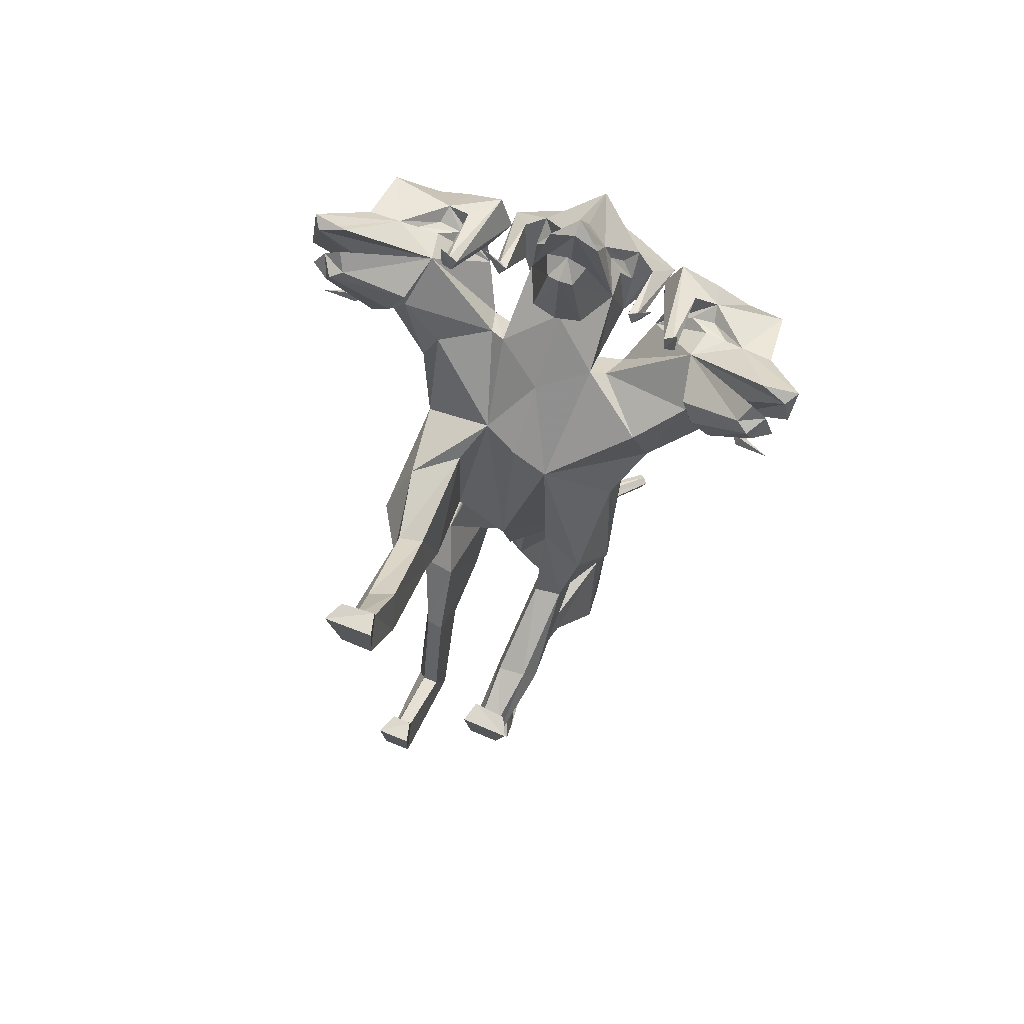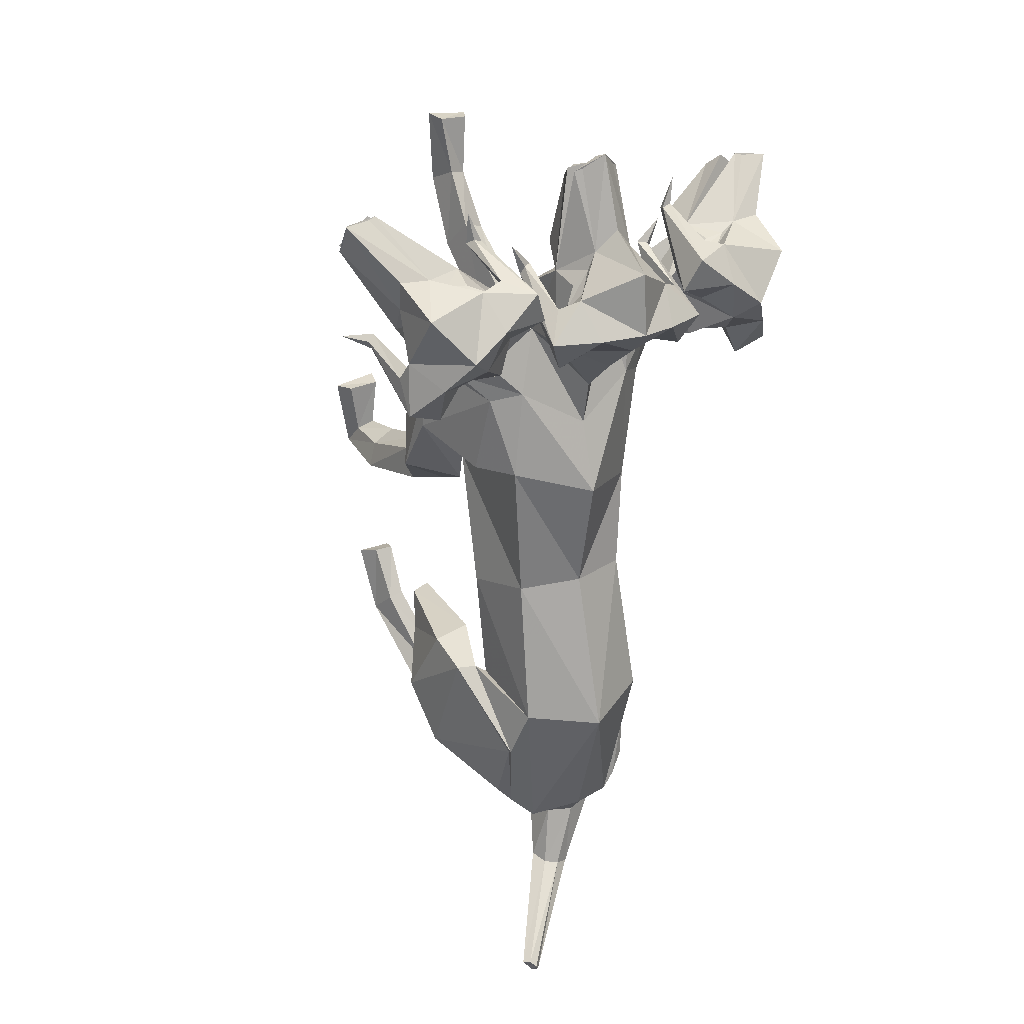
<metadata>
{"format":"obj","ext":"obj","renderer":"f3d","projection":"perspective","resolution":1024,"background":"white","views":[{"elev":75.6,"azim":21.9,"up":"+Z"},{"elev":27.5,"azim":149.1,"up":"+Z"}]}
</metadata>
<code>
o Cerberus_Cube.004
v -1.607 -1.667 -3.438
v 1.604 -0.3742 -2.739
v -1.577 0.7932 -3.533
v 1.544 1.014 -4.182
v -1.143 0.9451 -5.684
v 1.032 0.1697 -6.116
v -1.088 -0.1348 -5.929
v 0.9856 -1.516 -5.411
v -2.155 -0.4345 -5.583
v 2.067 -1.397 -5.042
v -1.464 0.751 -5.323
v 1.368 0.1625 -5.727
v -1.507 0.6703 -3.757
v 1.468 0.804 -4.32
v -1.946 -1.746 -3.6
v 1.939 -0.5578 -2.778
v -1.454 -3.614 -5.473
v 1.394 -3.509 -2.479
v -1.683 -3.136 -6.197
v 1.635 -3.061 -3.115
v -1.048 -2.964 -6.429
v 1.008 -2.857 -3.277
v -1.093 -3.682 -5.394
v 1.033 -3.552 -2.392
v -1.006 -5.936 -6.607
v 0.9946 -4.906 -3.309
v -0.8942 -6.494 -7.27
v 0.8892 -5.392 -3.944
v -1.445 -6.509 -7.108
v 1.445 -5.391 -3.809
v -1.296 -5.979 -6.684
v 1.284 -4.93 -3.388
v -1.337 -6.041 -5.68
v 1.337 -5.476 -2.36
v -1.53 -6.492 -5.643
v 1.53 -5.902 -2.514
v -0.8395 -6.492 -5.65
v 0.8395 -5.899 -2.52
v -0.9388 -6.062 -5.695
v 0.9388 -5.489 -2.383
v -0.7965 -4.406 -8.31
v 0.6 -3.615 -5.441
v -0.87 -4.696 -7.199
v 0.6821 -4.062 -4.45
v -1.424 -4.48 -7.999
v 1.229 -3.761 -5.192
v -1.213 -4.669 -7.341
v 1.022 -4.031 -4.595
v -1.244 -2.576 -4.075
v 1.236 -1.413 -2.352
v -1.941 -2.47 -4.218
v 1.926 -1.479 -2.541
v -2.232 -1.728 -5.749
v 2.16 -2.307 -4.038
v -1.009 -1.662 -6.271
v 0.9204 -2.676 -4.356
v 0.6662 -1.776 4.509
v -0.02536 -1.664 4.782
v -0.00516 1.229 3.301
v 0.01416 1.674 1.951
v 0.02659 -2.376 1.119
v -1.413 0.5739 1.554
v 1.434 0.9973 2.373
v -0.9996 -2.235 1.719
v 1.051 -1.812 1.581
v -1.358 -0.3352 -2.857
v 1.37 -0.3282 -2.91
v -1.329 1.352 -3.133
v 1.321 1.36 -3.186
v -0.005779 -0.7623 -3.525
v -0.01007 2.037 -3.388
v -2.116 -1.769 2.651
v 2.133 -1.542 2.617
v -1.815 0.12 2.237
v 1.835 0.1211 2.289
v -1.738 0.5068 3.806
v 1.713 0.5079 3.855
v -1.988 -1.241 4.015
v 1.954 -1.51 4.024
v -1.547 -3.893 3.943
v 1.628 -3.221 1.293
v -1.605 -4.101 3.312
v 1.722 -2.794 0.7894
v -0.9187 -4.156 3.199
v 1.043 -2.7 0.6575
v -1.07 -3.825 4.123
v 1.141 -3.322 1.427
v -1.053 -5.875 6.306
v 1.05 -5.999 0.6988
v -0.9027 -6.473 6.029
v 0.9061 -6.4 0.1384
v -1.476 -6.47 6.044
v 1.479 -6.412 0.1659
v -1.399 -5.967 6.224
v 1.398 -6.046 0.5847
v -1.525 -6.083 7.431
v 1.525 -6.083 1.576
v -1.699 -6.432 7.41
v 1.699 -6.432 1.555
v -0.8114 -6.432 7.525
v 0.8114 -6.432 1.669
v -0.9122 -6.037 7.478
v 0.9122 -6.037 1.622
v -0.8506 -5.743 4.694
v 0.9182 -4.8 0.07913
v -1.006 -5.201 5.317
v 1.033 -5.054 0.8717
v -1.676 -5.633 4.74
v 1.739 -4.812 0.2287
v -1.493 -5.339 5.113
v 1.532 -4.97 0.6662
v -1.033 -1.994 4.163
v 1.028 -2.578 3.039
v -1.812 -2.581 4.097
v 1.835 -2.787 2.527
v -2.176 -3.19 3.038
v 2.256 -2.116 1.528
v -0.873 -3.637 2.747
v 0.9833 -2.049 0.9291
v -0.7092 -0.6964 -5.987
v 0.6024 -1.41 -5.612
v -0.9852 0.8317 -6.122
v 0.8654 0.8317 -6.158
v -0.05455 -1.096 -5.858
v -0.05586 1.224 -5.926
v -0.06275 0.923 -6.287
v -0.0615 -0.002558 -6.222
v -0.5623 0.7725 -6.226
v 0.4387 0.7725 -6.245
v -0.5841 0.04852 -6.255
v 0.4595 0.04852 -6.275
v 0.2137 0.6529 -7.812
v 0.7493 0.6529 -7.377
v 0.1233 1.01 -7.58
v 0.6574 1.01 -7.41
v 0.4652 0.5069 -7.534
v 0.3864 1.108 -7.483
v 1.872 2.636 -8.693
v 1.982 2.335 -8.779
v 1.788 2.57 -8.831
v 1.984 2.57 -8.578
v 1.854 2.446 -8.92
v 2.087 2.446 -8.619
v -1.27 -0.6983 -0.7909
v 1.372 -0.6912 -0.7997
v -1.123 0.8772 -0.3225
v 1.221 0.8835 -0.3303
v 0.05291 -2.041 -1.033
v 0.04848 1.262 -0.2513
v 0.933 1.685 5.314
v 0.7634 1.356 6.673
v 0.3253 2.037 7.171
v 0.9002 2.457 6.451
v 0.3801 1.362 8.539
v 0.2567 1.447 8.598
v -0.0584 3.116 6.995
v -0.08321 1.395 8.773
v 0.6828 2.183 6.463
v 0.4627 2.007 6.827
v 0.721 1.906 6.536
v 0.9327 2.022 6.146
v 0.3002 0.9999 8.501
v -0.07986 1.054 8.546
v 0.1641 0.6926 8.286
v 0.4119 0.5691 6.97
v 0.7466 2.986 5.781
v -0.04198 3.242 5.84
v 0.6244 2.368 5.369
v -0.03544 2.82 5.39
v 1.322 2.403 5.171
v 1.605 2.647 5.767
v 1.258 2.248 6.288
v 1.118 1.885 5.589
v 1.286 0.9885 6.673
v 1.171 1.082 6.815
v 1.331 1.183 6.8
v 1.404 1.121 6.647
v 1.596 1.125 7.246
v -0.01747 1.379 4.161
v 0.8201 0.6172 5.251
v 0.8501 0.05759 5.893
v -0.03743 -0.5249 5.604
v 2.06 -0.7846 5.665
v 1.131 0.1824 5.783
v 2.377 -0.7518 4.886
v 1.301 0.7248 5.309
v 2.229 0.1836 4.403
v -0.02683 2.078 4.803
v 1.768 0.5929 4.637
v -1.231 0.8879 3.995
v 1.2 0.8887 4.03
v -1.816 0.5918 4.586
v -2.27 0.1821 4.338
v -1.368 0.724 5.271
v -2.439 -0.4186 4.7
v -1.211 0.1817 5.75
v -2.147 -0.3011 5.501
v -0.9332 0.05702 5.867
v -0.8853 0.6167 5.227
v -0.05129 0.6608 6.55
v -1.718 1.124 7.199
v -1.509 1.12 6.605
v -1.441 1.182 6.76
v -1.281 1.081 6.78
v -1.392 0.9876 6.635
v -1.193 1.884 5.556
v -1.354 2.247 6.251
v -1.686 2.646 5.72
v -1.386 2.402 5.132
v -0.6941 2.367 5.35
v -0.8285 2.986 5.759
v -0.05677 0.4597 6.939
v -0.5262 0.5688 6.956
v -0.07772 0.6272 8.405
v -0.3161 0.6925 8.279
v -0.4585 0.9997 8.491
v -0.05408 1.041 6.737
v -1.024 2.022 6.118
v -0.8237 1.906 6.514
v -0.5738 2.007 6.812
v -0.7836 2.182 6.442
v -0.08482 1.682 8.88
v -0.06639 2.186 7.576
v -0.418 1.447 8.588
v -0.5397 1.362 8.526
v -1.001 2.457 6.424
v -0.4463 2.037 7.16
v -0.8696 1.355 6.65
v -1.001 1.684 5.287
v -0.7184 -1.303 4.631
v 1.66 1.411 5.963
v 2.544 0.7582 6.859
v 3.379 1.205 6.935
v 2.654 1.895 6.781
v 3.99 0.2921 7.994
v 4.142 0.3301 7.955
v 3.959 1.164 6.973
v 4.637 0.4094 7.934
v 2.725 1.579 6.646
v 3.054 1.283 6.771
v 2.656 1.312 6.728
v 2.297 1.556 6.579
v 3.054 0.2333 6.345
v 3.943 -0.09571 7.875
v 3.798 -0.3736 7.628
v 4.02 -0.5197 7.55
v 2.732 -0.1491 6.838
v 2.999 -0.3601 6.496
v 2.507 2.499 6.175
v 2.132 1.97 5.792
v 1.528 2.216 6.111
v 1.786 2.391 6.742
v 2.231 1.819 6.9
v 1.769 1.588 6.289
v 2.049 0.5532 7.216
v 2.251 0.5834 7.243
v 2.161 0.7217 7.339
v 1.993 0.7126 7.274
v 2.24 0.6376 7.848
v 2.806 -0.07242 6.224
v 2.136 1.655 4.938
v 4.536 -0.1671 5.597
v 4.011 0.005255 5.296
v 4.082 0.04852 5.456
v 3.949 -0.01193 5.578
v 3.905 -0.09733 5.397
v 3.37 1.027 4.72
v 4.041 1.185 5.126
v 4.066 1.592 4.506
v 3.404 1.559 4.272
v 2.755 2.232 5.363
v 3.045 1.65 4.896
v 3.181 2.534 5.689
v 3.599 2.116 5.105
v 3.368 -0.3749 6.187
v 4.123 -0.4891 7.295
v 4.251 -0.1462 7.647
v 4.458 -0.2783 7.348
v 3.653 1.08 5.25
v 3.726 0.9365 5.679
v 3.772 1.031 6.067
v 3.741 1.223 5.65
v 4.475 0.1605 7.859
v 3.885 2.169 6.538
v 4.609 0.1663 7.497
v 4.628 0.06874 7.37
v 3.971 1.433 5.49
v 3.913 1.018 6.411
v 3.663 0.3634 5.737
v 2.999 0.9415 4.65
v -3.047 0.9396 4.564
v -3.741 0.3611 5.632
v -4.01 1.015 6.298
v -4.042 1.431 5.375
v -4.751 0.06577 7.236
v -4.737 0.1633 7.363
v -3.986 2.167 6.426
v -4.613 0.1576 7.729
v -3.817 1.221 5.542
v -3.86 1.028 5.958
v -3.802 0.9341 5.572
v -3.717 1.078 5.145
v -4.581 -0.2812 7.219
v -4.383 -0.1489 7.524
v -4.245 -0.4918 7.175
v -3.459 -0.377 6.09
v -3.659 2.114 5.002
v -3.258 2.532 5.598
v -3.1 1.648 4.809
v -2.823 2.23 5.284
v -3.44 1.556 4.174
v -4.109 1.589 4.39
v -4.102 1.182 5.01
v -3.419 1.025 4.623
v -3.973 -0.09982 5.285
v -4.022 -0.01445 5.465
v -4.151 0.04591 5.339
v -4.075 0.002696 5.18
v -4.609 -0.17 5.467
v -2.192 1.653 4.876
v -2.897 -0.07423 6.143
v -2.379 0.6361 7.782
v -2.115 0.7113 7.215
v -2.285 0.7203 7.275
v -2.372 0.5819 7.177
v -2.17 0.5518 7.156
v -1.864 1.587 6.238
v -2.344 1.818 6.835
v -1.895 2.39 6.689
v -1.618 2.215 6.066
v -2.213 1.969 5.73
v -2.599 2.497 6.102
v -3.098 -0.362 6.41
v -2.841 -0.1508 6.759
v -4.149 -0.5223 7.434
v -3.929 -0.376 7.518
v -4.082 -0.09825 7.76
v -3.149 0.2314 6.256
v -2.4 1.554 6.512
v -2.763 1.31 6.651
v -3.162 1.281 6.683
v -2.83 1.578 6.567
v -4.777 0.4064 7.8
v -4.072 1.162 6.858
v -4.283 0.3274 7.835
v -4.132 0.2895 7.878
v -2.763 1.893 6.703
v -3.491 1.203 6.837
v -2.654 0.7566 6.785
v -1.745 1.41 5.915
f 11 5 7
f 11 7 9
f 8 6 12
f 8 12 10
f 13 3 5
f 13 5 11
f 6 4 14
f 6 14 12
f 15 1 3
f 15 3 13
f 4 2 16
f 4 16 14
f 9 15 13
f 9 13 11
f 14 16 10
f 14 10 12
f 39 25 31
f 39 31 33
f 32 26 40
f 32 40 34
f 33 31 29
f 33 29 35
f 30 32 34
f 30 34 36
f 35 29 27
f 35 27 37
f 28 30 36
f 28 36 38
f 37 27 25
f 37 25 39
f 26 28 38
f 26 38 40
f 35 37 39
f 35 39 33
f 40 38 36
f 40 36 34
f 43 41 21
f 43 21 23
f 22 42 44
f 22 44 24
f 25 27 41
f 25 41 43
f 42 28 26
f 42 26 44
f 41 45 19
f 41 19 21
f 20 46 42
f 20 42 22
f 27 29 45
f 27 45 41
f 46 30 28
f 46 28 42
f 45 47 17
f 45 17 19
f 18 48 46
f 18 46 20
f 29 31 47
f 29 47 45
f 48 32 30
f 48 30 46
f 47 43 23
f 47 23 17
f 24 44 48
f 24 48 18
f 31 25 43
f 31 43 47
f 44 26 32
f 44 32 48
f 1 15 51
f 1 51 49
f 52 16 2
f 52 2 50
f 17 23 49
f 17 49 51
f 50 24 18
f 50 18 52
f 53 51 15
f 53 15 9
f 16 52 54
f 16 54 10
f 19 17 51
f 19 51 53
f 52 18 20
f 52 20 54
f 55 53 9
f 55 9 7
f 10 54 56
f 10 56 8
f 21 19 53
f 21 53 55
f 54 20 22
f 54 22 56
f 7 1 49
f 7 49 55
f 50 2 8
f 50 8 56
f 23 21 55
f 23 55 49
f 56 22 24
f 56 24 50
f 61 58 230
f 61 230 64
f 57 58 61
f 57 61 65
f 74 62 64
f 74 64 72
f 65 63 75
f 65 75 73
f 72 78 76
f 72 76 74
f 77 79 73
f 77 73 75
f 102 88 94
f 102 94 96
f 95 89 103
f 95 103 97
f 96 94 92
f 96 92 98
f 93 95 97
f 93 97 99
f 98 92 90
f 98 90 100
f 91 93 99
f 91 99 101
f 100 90 88
f 100 88 102
f 89 91 101
f 89 101 103
f 98 100 102
f 98 102 96
f 103 101 99
f 103 99 97
f 106 104 84
f 106 84 86
f 85 105 107
f 85 107 87
f 88 90 104
f 88 104 106
f 105 91 89
f 105 89 107
f 104 108 82
f 104 82 84
f 83 109 105
f 83 105 85
f 90 92 108
f 90 108 104
f 109 93 91
f 109 91 105
f 108 110 80
f 108 80 82
f 81 111 109
f 81 109 83
f 92 94 110
f 92 110 108
f 111 95 93
f 111 93 109
f 110 106 86
f 110 86 80
f 87 107 111
f 87 111 81
f 94 88 106
f 94 106 110
f 107 89 95
f 107 95 111
f 114 112 230
f 114 230 78
f 57 113 115
f 57 115 79
f 80 86 112
f 80 112 114
f 113 87 81
f 113 81 115
f 116 114 78
f 116 78 72
f 79 115 117
f 79 117 73
f 82 80 114
f 82 114 116
f 115 81 83
f 115 83 117
f 118 116 72
f 118 72 64
f 73 117 119
f 73 119 65
f 84 82 116
f 84 116 118
f 117 83 85
f 117 85 119
f 64 230 112
f 64 112 118
f 113 57 65
f 113 65 119
f 86 84 118
f 86 118 112
f 119 85 87
f 119 87 113
f 124 70 66
f 124 66 120
f 67 70 124
f 67 124 121
f 122 68 71
f 122 71 125
f 71 69 123
f 71 123 125
f 122 5 3
f 122 3 68
f 4 6 123
f 4 123 69
f 120 7 5
f 120 5 122
f 6 8 121
f 6 121 123
f 1 7 120
f 1 120 66
f 121 8 2
f 121 2 67
f 1 66 68
f 1 68 3
f 69 67 2
f 69 2 4
f 128 122 125
f 128 125 126
f 125 123 129
f 125 129 126
f 127 124 120
f 127 120 130
f 121 124 127
f 121 127 131
f 130 120 122
f 130 122 128
f 123 121 131
f 123 131 129
f 132 130 128
f 132 128 134
f 129 131 133
f 129 133 135
f 136 127 130
f 136 130 132
f 131 127 136
f 131 136 133
f 134 128 126
f 134 126 137
f 126 129 135
f 126 135 137
f 140 134 137
f 140 137 138
f 137 135 141
f 137 141 138
f 139 136 132
f 139 132 142
f 133 136 139
f 133 139 143
f 142 132 134
f 142 134 140
f 135 133 143
f 135 143 141
f 138 139 142
f 138 142 140
f 143 139 138
f 143 138 141
f 146 144 64
f 146 64 62
f 65 145 147
f 65 147 63
f 68 66 144
f 68 144 146
f 145 67 69
f 145 69 147
f 144 148 61
f 144 61 64
f 61 148 145
f 61 145 65
f 66 70 148
f 66 148 144
f 148 70 67
f 148 67 145
f 149 146 62
f 149 62 60
f 63 147 149
f 63 149 60
f 71 68 146
f 71 146 149
f 147 69 71
f 147 71 149
f 152 155 154
f 152 154 151
f 152 223 222
f 152 222 155
f 152 153 156
f 152 156 223
f 154 155 222
f 154 222 157
f 153 158 161
f 153 161 150
f 152 159 158
f 152 158 153
f 151 160 159
f 151 159 152
f 150 161 160
f 150 160 151
f 161 158 159
f 161 159 160
f 151 154 157
f 151 157 217
f 151 217 163
f 151 163 162
f 163 214 164
f 163 164 162
f 214 212 165
f 214 165 164
f 151 162 164
f 151 164 165
f 153 166 167
f 153 167 156
f 166 168 169
f 166 169 167
f 168 170 173
f 168 173 150
f 166 171 170
f 166 170 168
f 153 172 171
f 153 171 166
f 150 173 172
f 150 172 153
f 173 174 175
f 173 175 172
f 172 175 176
f 172 176 171
f 171 176 177
f 171 177 170
f 170 177 174
f 170 174 173
f 174 178 175
f 174 177 178
f 176 178 177
f 175 178 176
f 151 165 212
f 151 212 200
f 151 181 180
f 151 180 150
f 200 182 181
f 200 181 151
f 57 181 182
f 57 182 58
f 77 187 185
f 77 185 79
f 180 181 184
f 180 184 186
f 57 79 185
f 57 185 183
f 150 188 169
f 150 169 168
f 150 180 179
f 150 179 188
f 187 77 191
f 187 191 189
f 189 191 180
f 189 180 186
f 76 190 62
f 76 62 74
f 63 191 77
f 63 77 75
f 59 179 180
f 59 180 191
f 190 59 60
f 190 60 62
f 60 59 191
f 60 191 63
f 59 190 199
f 59 199 179
f 229 188 179
f 229 179 199
f 229 210 169
f 229 169 188
f 230 58 182
f 230 182 198
f 200 228 198
f 200 198 182
f 228 229 199
f 228 199 198
f 228 200 212
f 228 212 213
f 204 203 201
f 203 202 201
f 205 201 202
f 205 204 201
f 209 206 205
f 209 205 202
f 208 209 202
f 208 202 203
f 207 208 203
f 207 203 204
f 206 207 204
f 206 204 205
f 229 226 207
f 229 207 206
f 226 211 208
f 226 208 207
f 211 210 209
f 211 209 208
f 210 229 206
f 210 206 209
f 211 167 169
f 211 169 210
f 226 156 167
f 226 167 211
f 228 213 215
f 228 215 216
f 214 215 213
f 214 213 212
f 163 216 215
f 163 215 214
f 228 216 163
f 228 163 217
f 228 217 157
f 228 157 225
f 218 219 220
f 218 220 221
f 229 228 219
f 229 219 218
f 228 227 220
f 228 220 219
f 227 226 221
f 227 221 220
f 226 229 218
f 226 218 221
f 225 157 222
f 225 222 224
f 227 223 156
f 227 156 226
f 227 224 222
f 227 222 223
f 227 228 225
f 227 225 224
f 190 192 194
f 190 194 199
f 76 193 192
f 76 192 190
f 194 196 198
f 194 198 199
f 183 184 181
f 183 181 57
f 76 78 195
f 76 195 193
f 78 230 197
f 78 197 195
f 196 197 230
f 196 230 198
f 233 232 235
f 233 235 236
f 233 236 238
f 233 238 237
f 233 237 284
f 233 284 234
f 235 283 238
f 235 238 236
f 234 231 242
f 234 242 239
f 233 234 239
f 233 239 240
f 232 233 240
f 232 240 241
f 231 232 241
f 231 241 242
f 242 241 240
f 242 240 239
f 232 243 283
f 232 283 235
f 232 244 277
f 232 277 243
f 277 244 245
f 277 245 246
f 246 245 247
f 246 247 248
f 232 247 245
f 232 245 244
f 234 284 273
f 234 273 249
f 249 273 271
f 249 271 250
f 250 231 254
f 250 254 251
f 249 250 251
f 249 251 252
f 234 249 252
f 234 252 253
f 231 234 253
f 231 253 254
f 254 253 256
f 254 256 255
f 253 252 257
f 253 257 256
f 252 251 258
f 252 258 257
f 251 254 255
f 251 255 258
f 255 256 259
f 255 259 258
f 257 258 259
f 256 257 259
f 232 260 248
f 232 248 247
f 232 231 186
f 232 186 184
f 260 232 184
f 260 184 183
f 231 250 271
f 231 271 261
f 231 261 189
f 231 189 186
f 290 187 189
f 290 189 261
f 290 261 271
f 290 271 272
f 260 183 185
f 260 185 289
f 289 185 187
f 289 187 290
f 289 275 248
f 289 248 260
f 265 262 264
f 264 262 263
f 266 263 262
f 266 262 265
f 270 263 266
f 270 266 267
f 269 264 263
f 269 263 270
f 268 265 264
f 268 264 269
f 267 266 265
f 267 265 268
f 290 267 268
f 290 268 287
f 287 268 269
f 287 269 274
f 274 269 270
f 274 270 272
f 272 270 267
f 272 267 290
f 274 272 271
f 274 271 273
f 287 274 273
f 287 273 284
f 289 278 276
f 289 276 275
f 246 248 275
f 246 275 276
f 277 246 276
f 277 276 278
f 289 243 277
f 289 277 278
f 289 286 283
f 289 283 243
f 279 282 281
f 279 281 280
f 290 279 280
f 290 280 289
f 289 280 281
f 289 281 288
f 288 281 282
f 288 282 287
f 287 282 279
f 287 279 290
f 286 285 238
f 286 238 283
f 288 287 284
f 288 284 237
f 288 237 238
f 288 238 285
f 288 285 286
f 288 286 289
f 293 292 295
f 293 295 296
f 293 296 343
f 293 343 344
f 293 344 297
f 293 297 294
f 295 298 343
f 295 343 296
f 294 291 302
f 294 302 299
f 293 294 299
f 293 299 300
f 292 293 300
f 292 300 301
f 291 292 301
f 291 301 302
f 302 301 300
f 302 300 299
f 292 338 298
f 292 298 295
f 292 303 304
f 292 304 338
f 304 303 305
f 304 305 335
f 335 305 306
f 335 306 333
f 292 306 305
f 292 305 303
f 294 297 308
f 294 308 307
f 307 308 310
f 307 310 309
f 309 291 314
f 309 314 311
f 307 309 311
f 307 311 312
f 294 307 312
f 294 312 313
f 291 294 313
f 291 313 314
f 314 313 316
f 314 316 315
f 313 312 317
f 313 317 316
f 312 311 318
f 312 318 317
f 311 314 315
f 311 315 318
f 315 316 319
f 315 319 318
f 317 318 319
f 316 317 319
f 292 321 333
f 292 333 306
f 292 291 193
f 292 193 195
f 321 292 195
f 321 195 197
f 291 309 310
f 291 310 320
f 291 320 192
f 291 192 193
f 350 194 192
f 350 192 320
f 350 320 310
f 350 310 331
f 321 197 196
f 321 196 349
f 349 196 194
f 349 194 350
f 349 334 333
f 349 333 321
f 325 322 324
f 324 322 323
f 326 323 322
f 326 322 325
f 330 323 326
f 330 326 327
f 329 324 323
f 329 323 330
f 328 325 324
f 328 324 329
f 327 326 325
f 327 325 328
f 350 327 328
f 350 328 347
f 347 328 329
f 347 329 332
f 332 329 330
f 332 330 331
f 331 330 327
f 331 327 350
f 332 331 310
f 332 310 308
f 347 332 308
f 347 308 297
f 349 337 336
f 349 336 334
f 335 333 334
f 335 334 336
f 304 335 336
f 304 336 337
f 349 338 304
f 349 304 337
f 349 346 298
f 349 298 338
f 339 342 341
f 339 341 340
f 350 339 340
f 350 340 349
f 349 340 341
f 349 341 348
f 348 341 342
f 348 342 347
f 347 342 339
f 347 339 350
f 346 345 343
f 346 343 298
f 348 347 297
f 348 297 344
f 348 344 343
f 348 343 345
f 348 345 346
f 348 346 349

</code>
